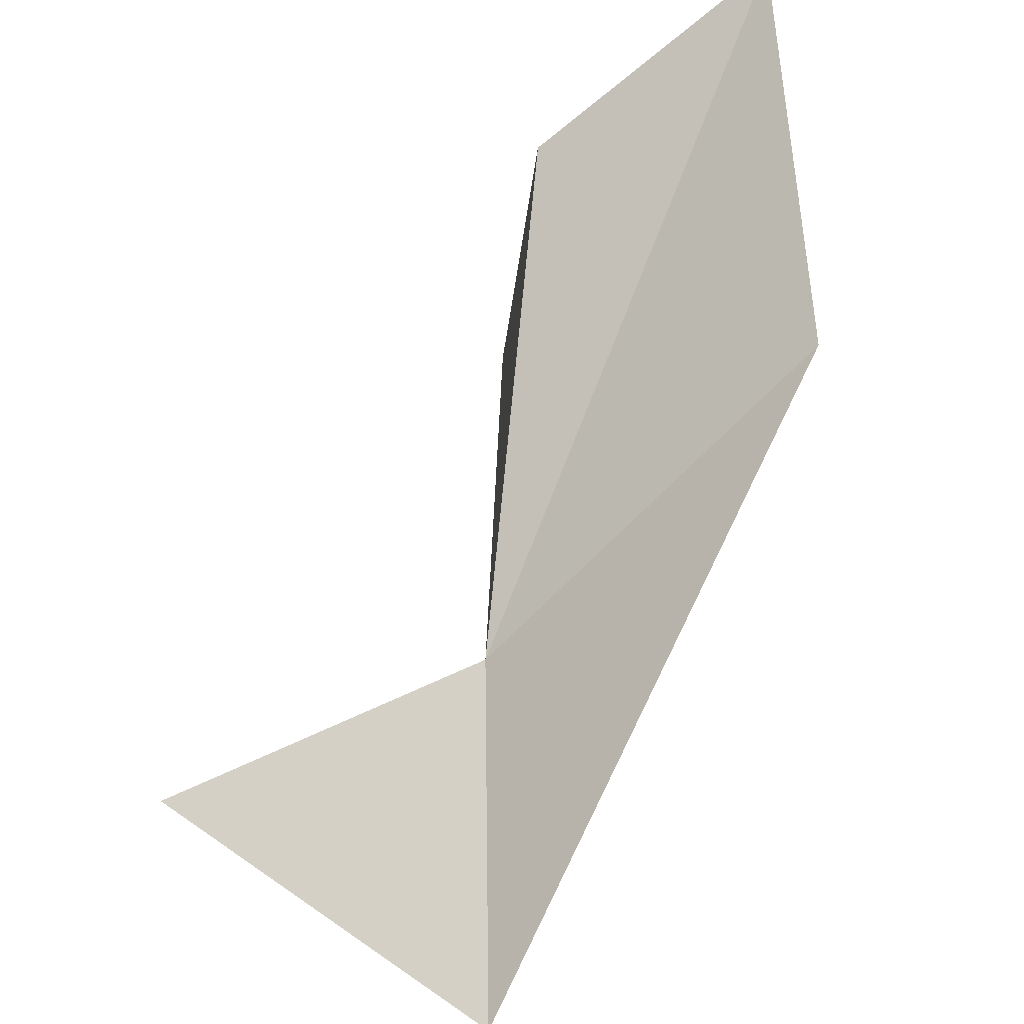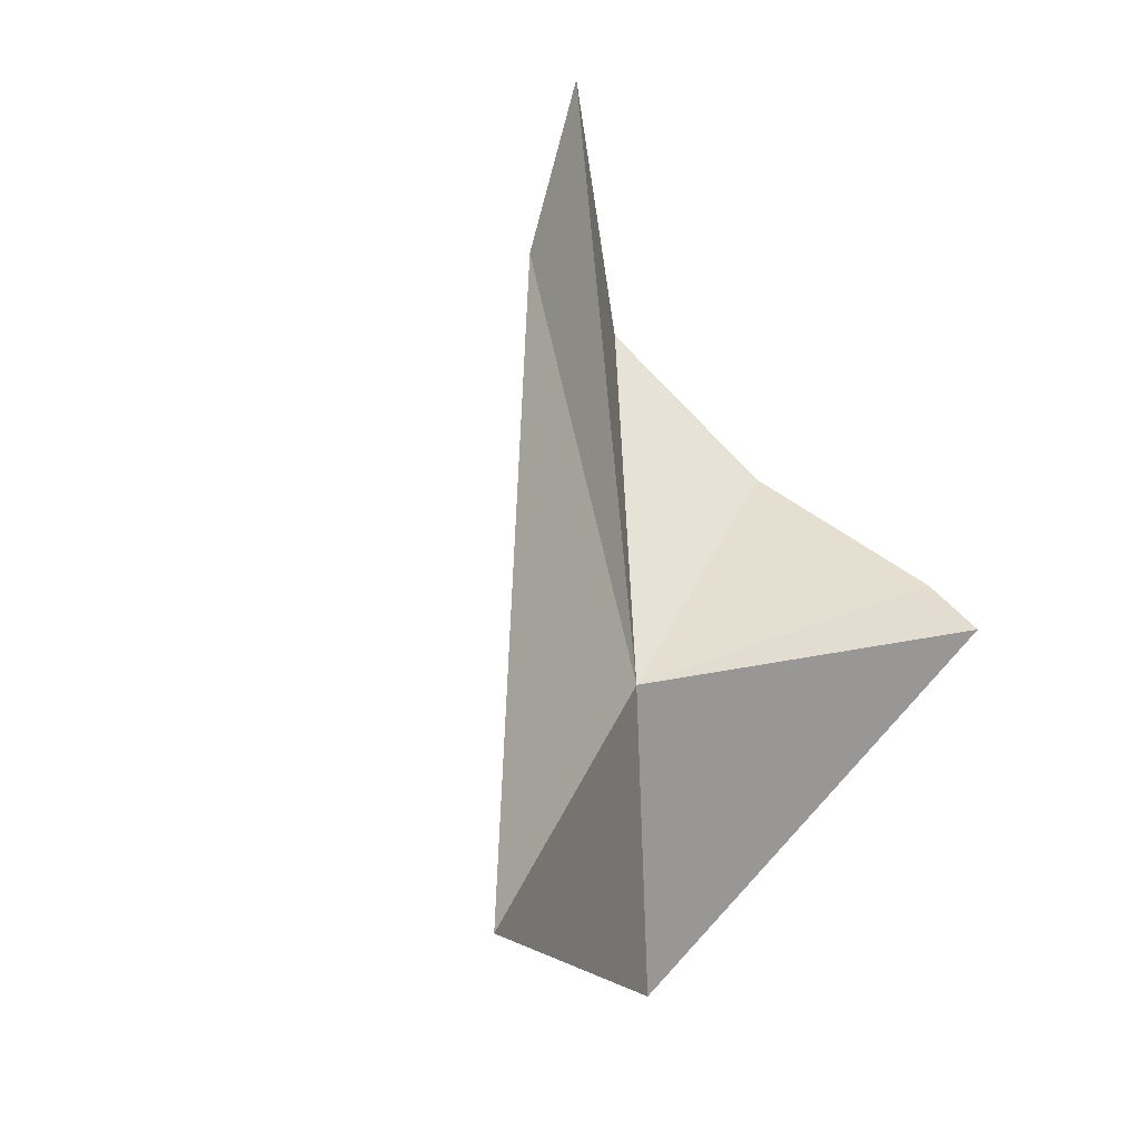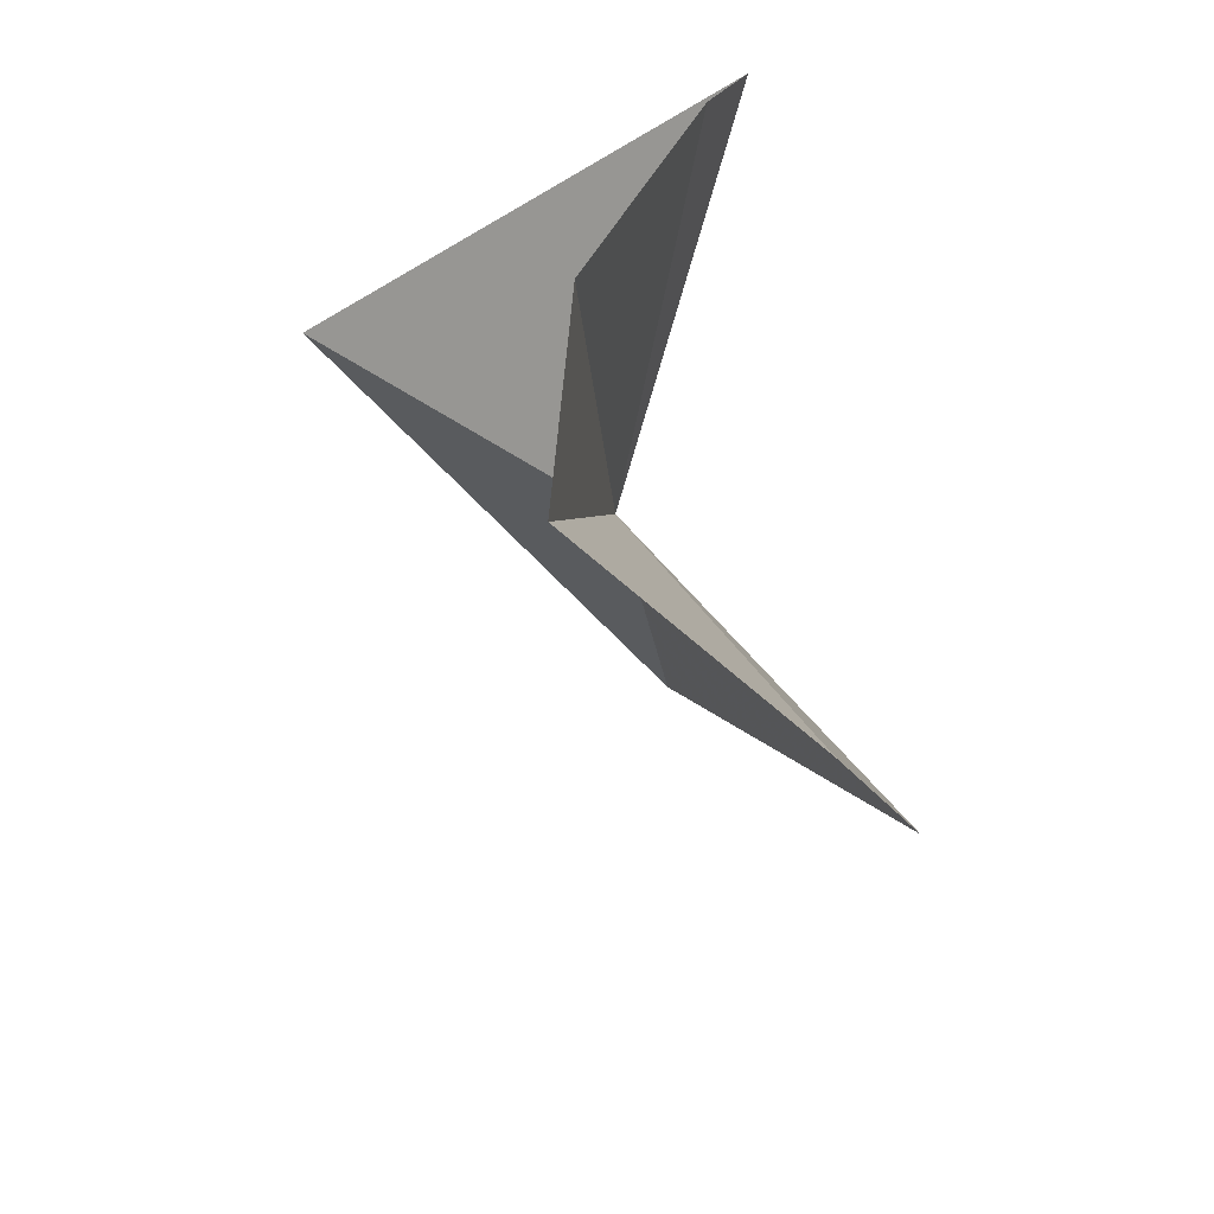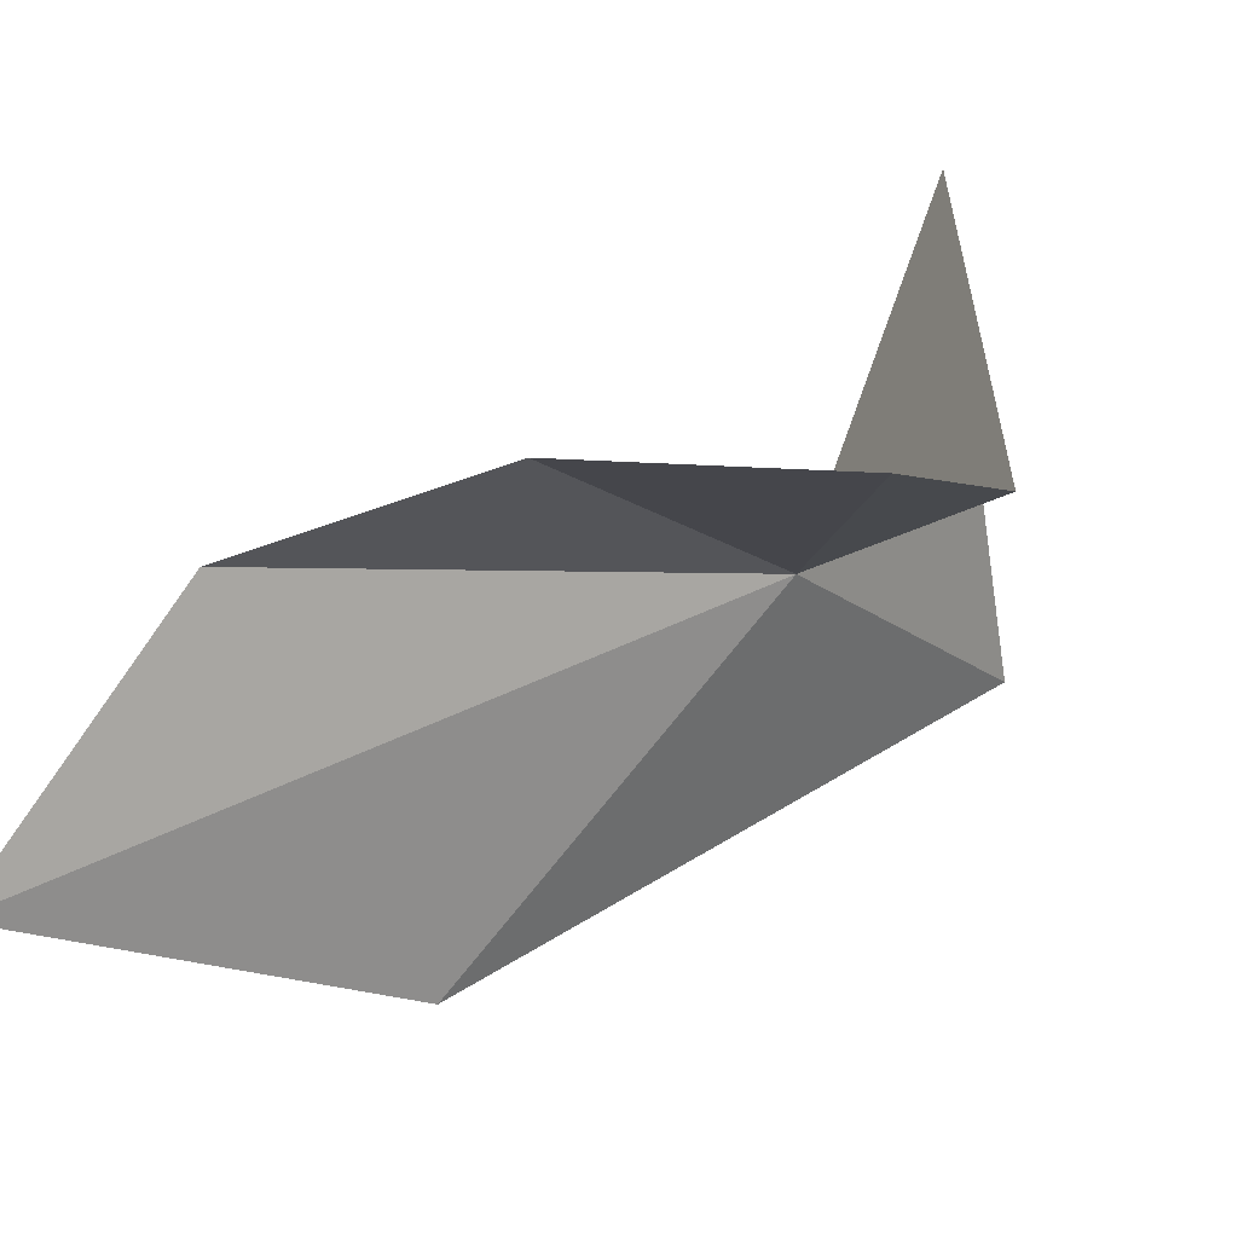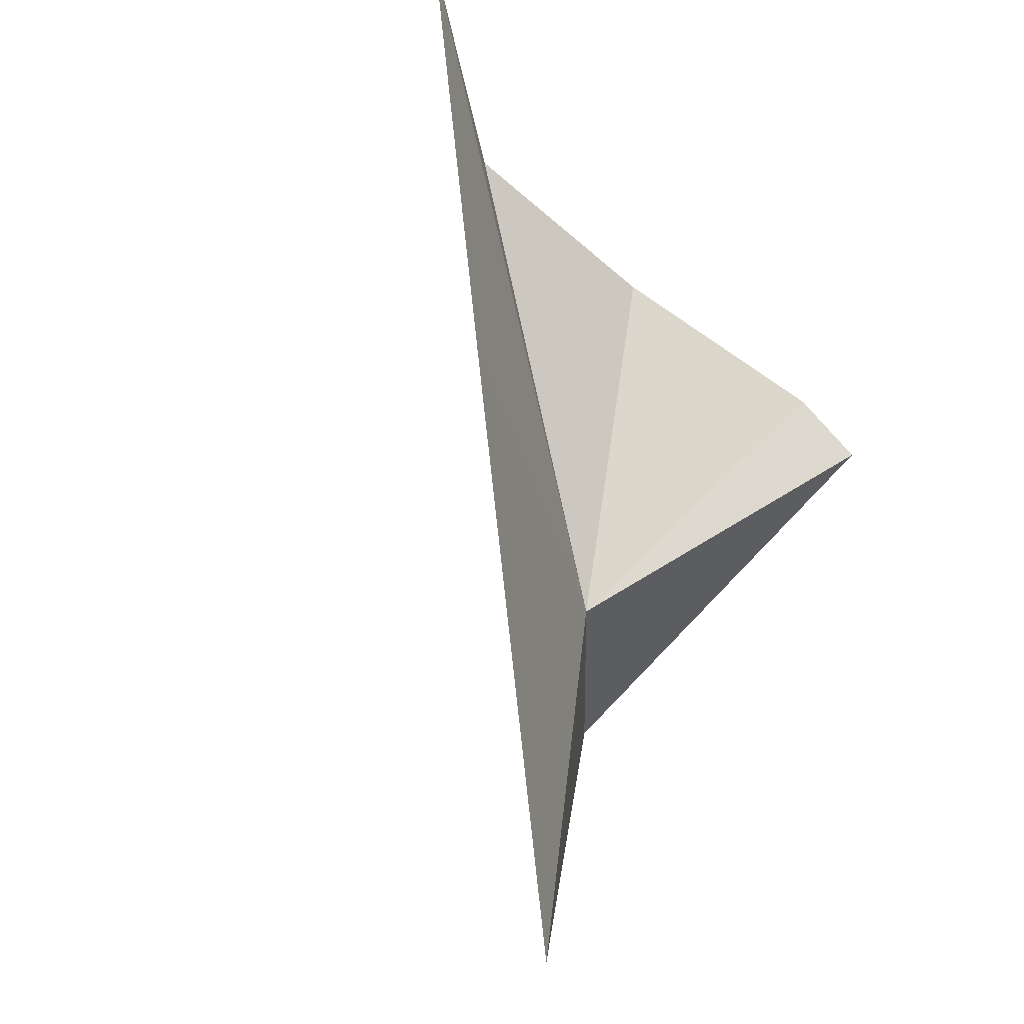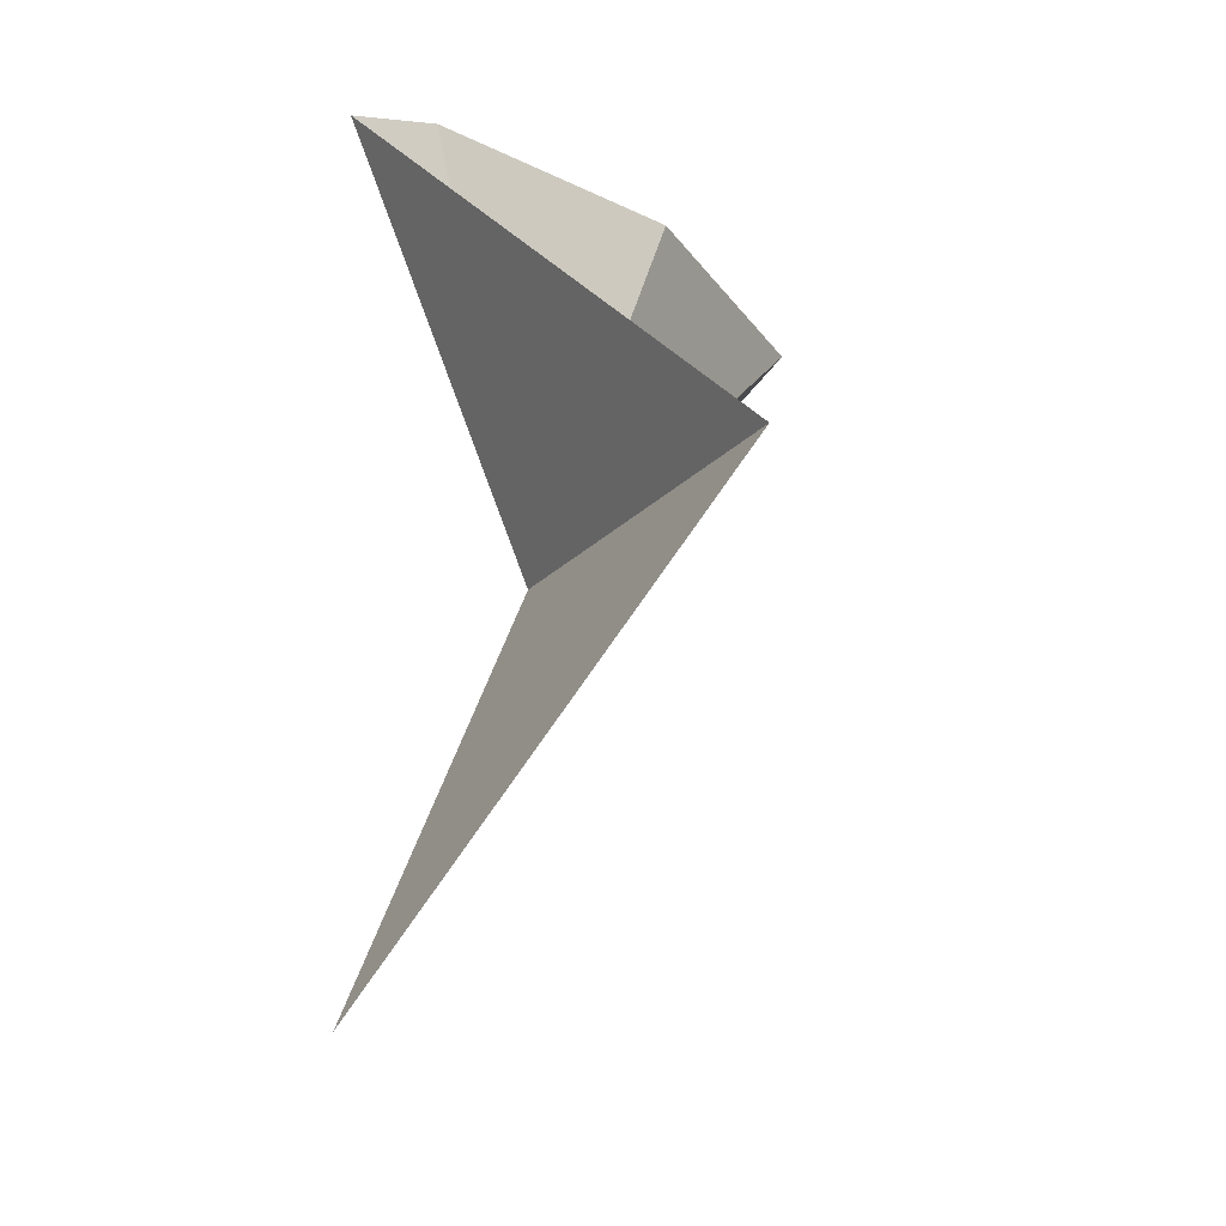
<metadata>
{"format":"obj","ext":"obj","renderer":"f3d","projection":"perspective","resolution":1024,"background":"white","views":[{"elev":-72.0,"azim":-61.2,"up":"+Y"},{"elev":17.2,"azim":47.4,"up":"+Z"},{"elev":37.5,"azim":-48.4,"up":"+Y"},{"elev":71.6,"azim":22.1,"up":"+Y"},{"elev":56.1,"azim":34.8,"up":"+Z"},{"elev":-13.6,"azim":154.6,"up":"+Y"}]}
</metadata>
<code>
v 21.46 8.407 -1.673
v 24.45 2.718 -3.22
v 19.33 8.019 5.195
v 14.74 13.28 7.217
v 15.59 13.47 2.519
v 18.64 14.21 0.1713
v 21.25 8.941 -7.563
v 23.82 14.28 -1.471
v 22.49 14.55 -1.05
f 1 4 3
f 1 5 4
f 1 6 5
f 1 7 8
f 1 8 9
f 1 9 6
f 1 3 2
f 1 2 7

</code>
